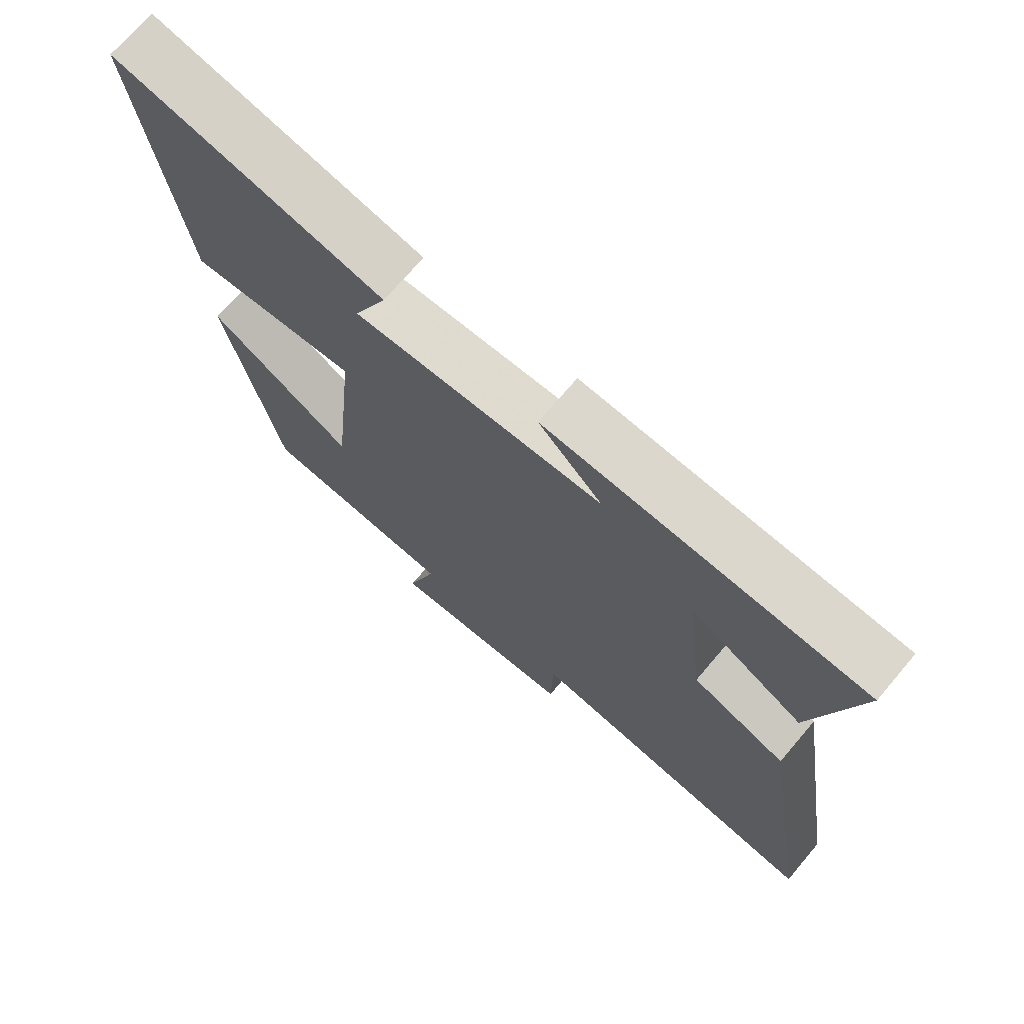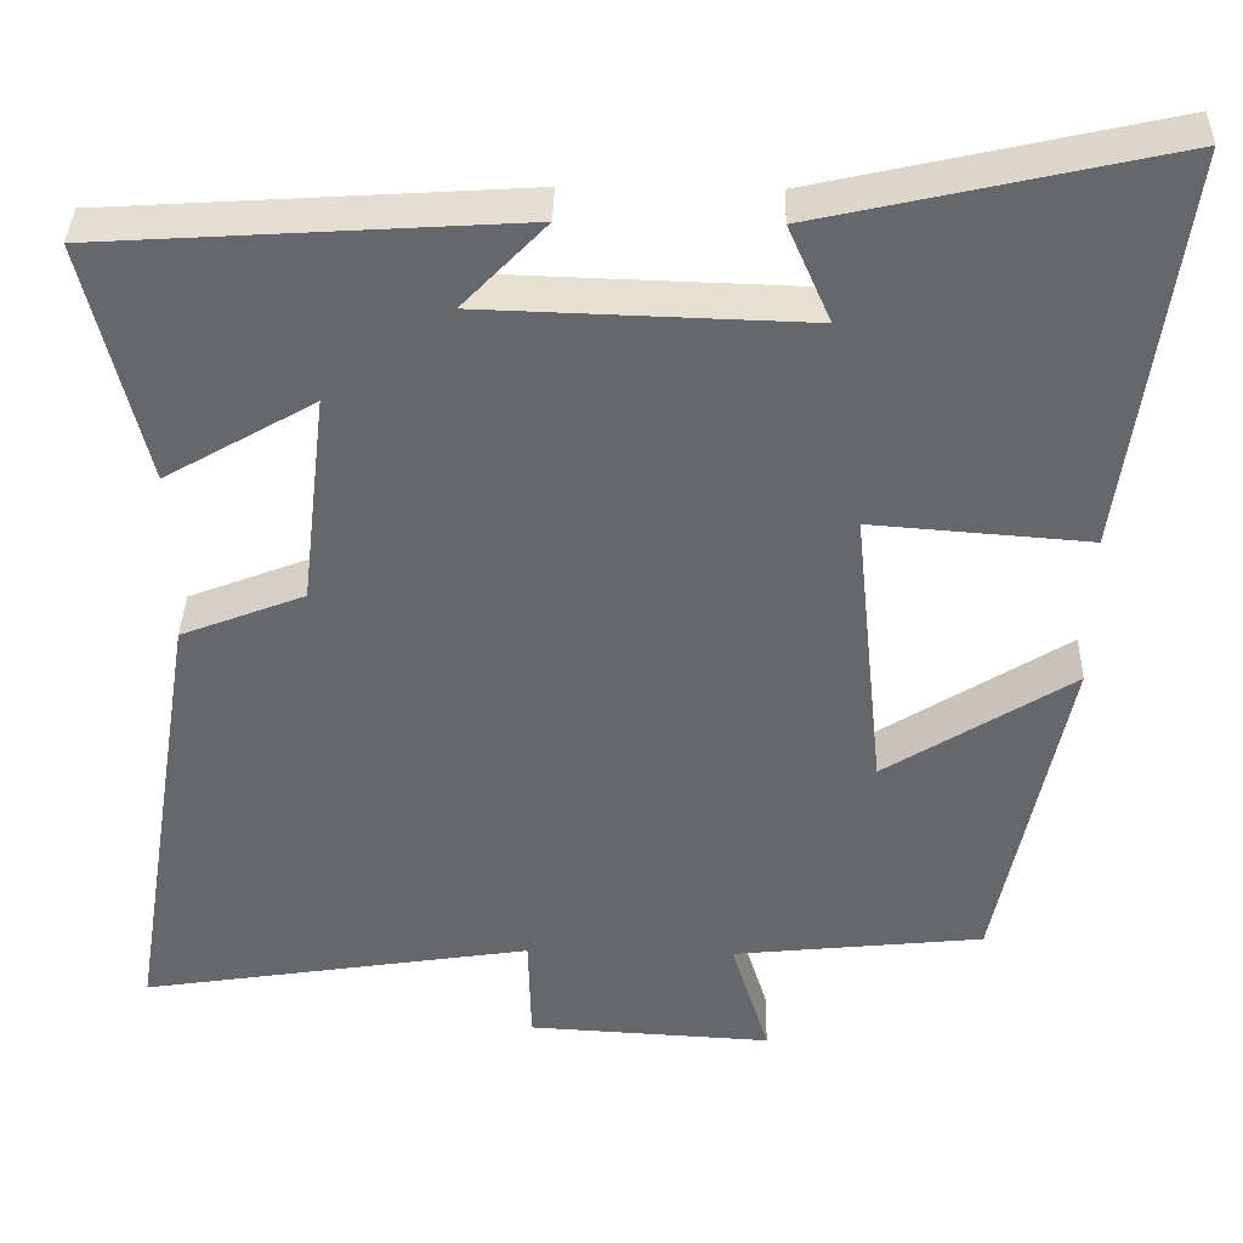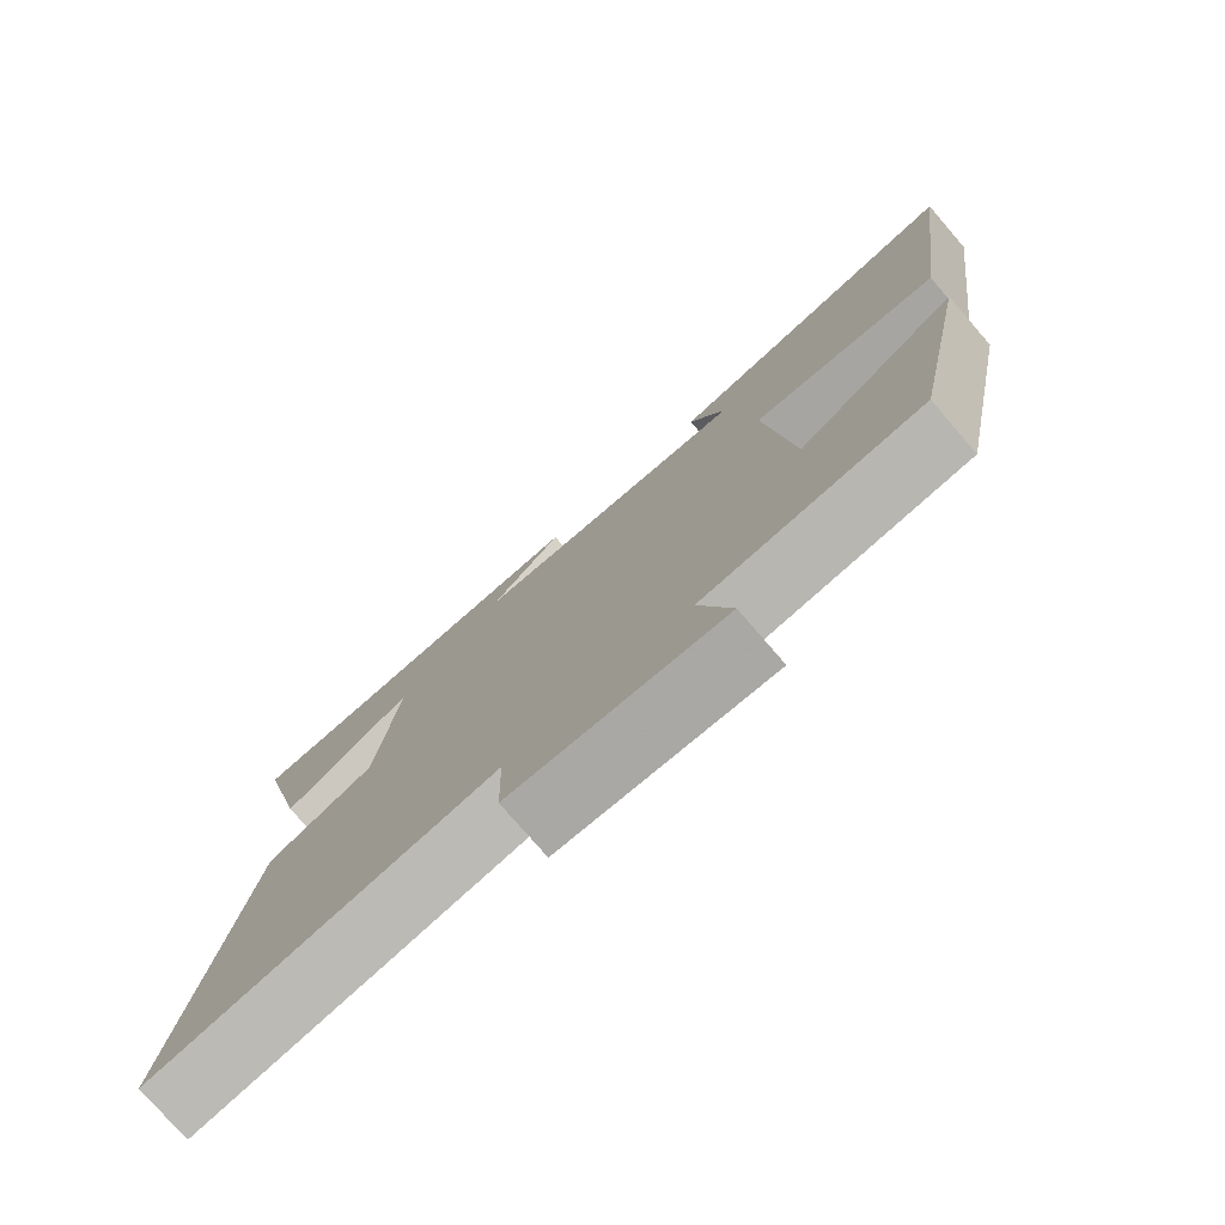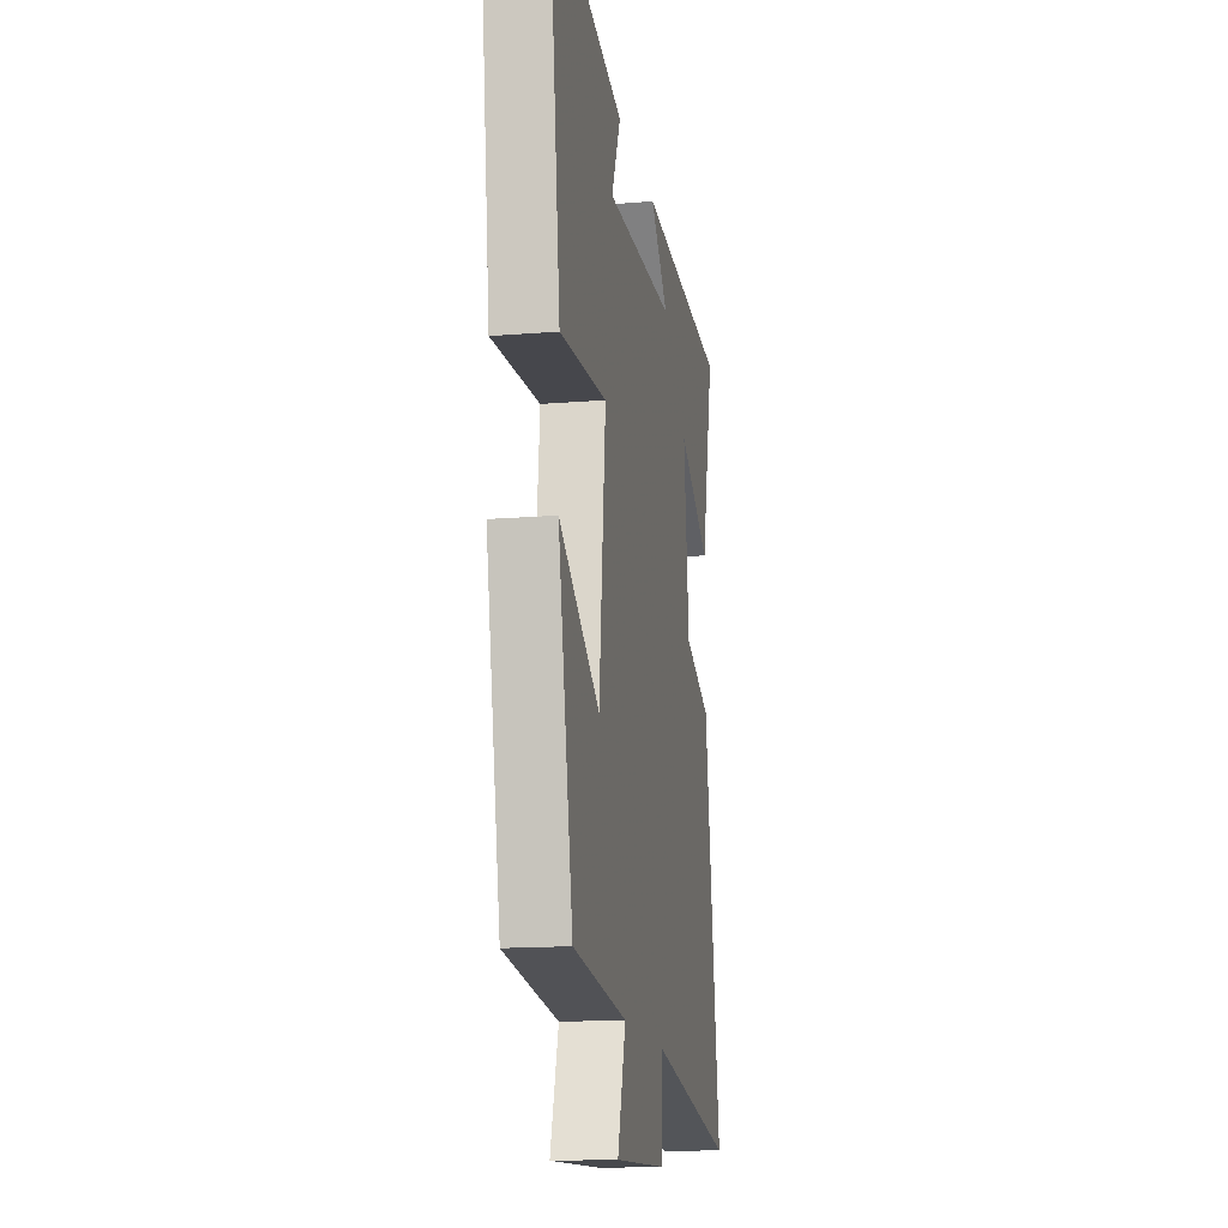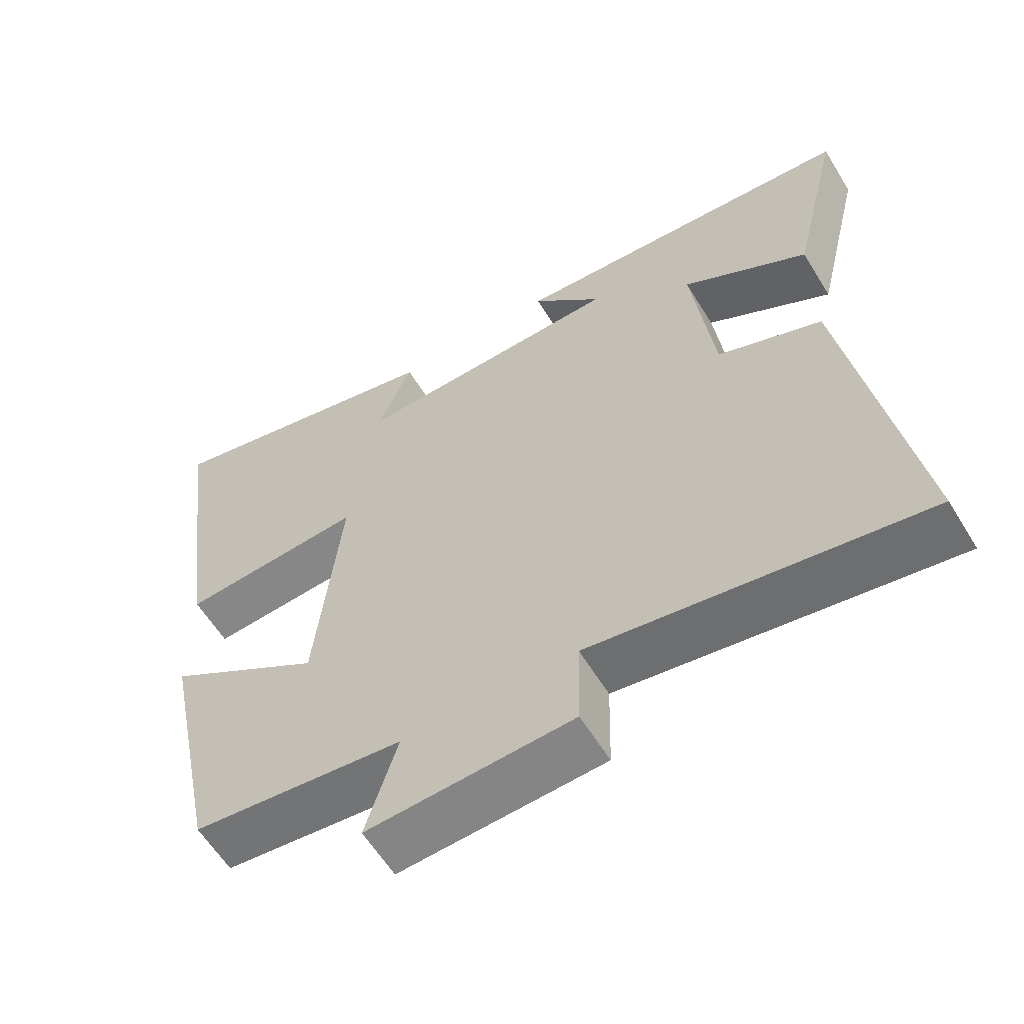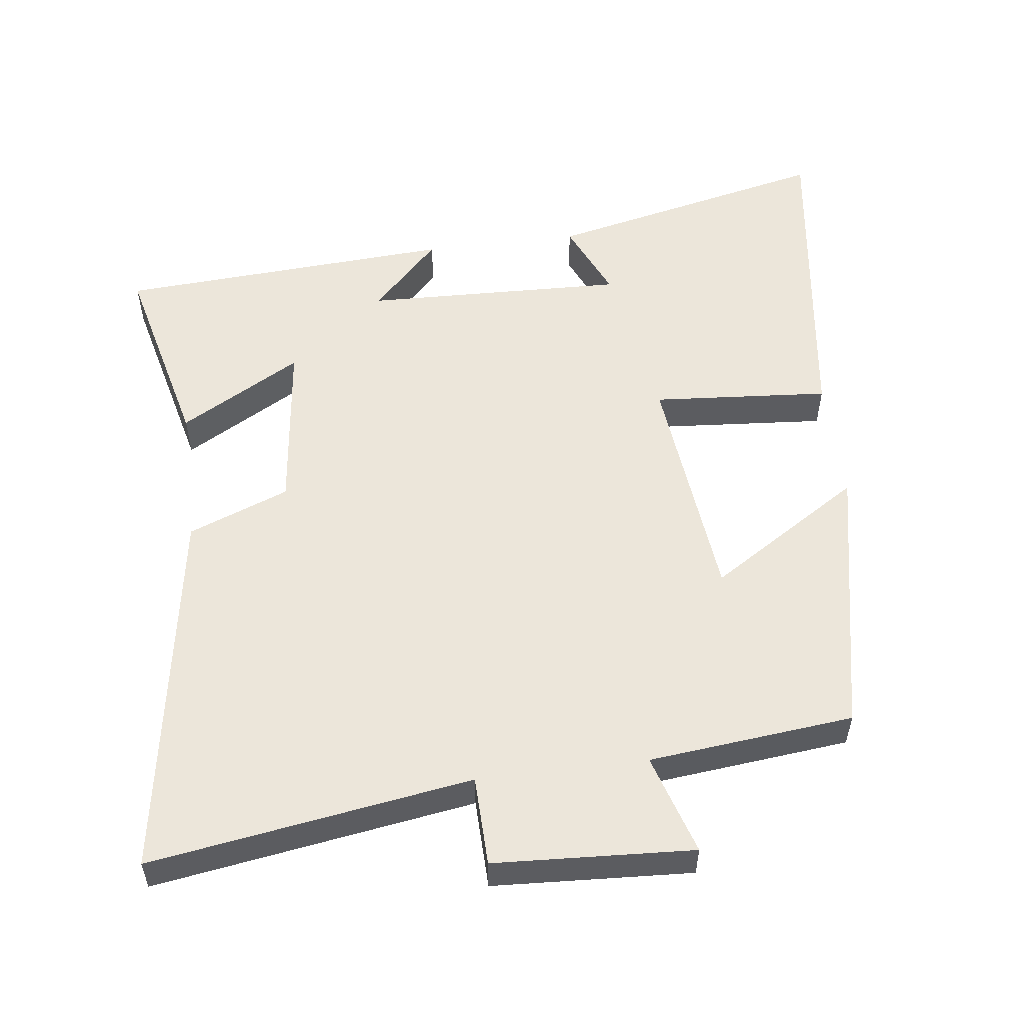
<metadata>
{"format":"obj","ext":"obj","renderer":"f3d","projection":"perspective","resolution":1024,"background":"white","views":[{"elev":71.3,"azim":40.3,"up":"+Z"},{"elev":37.7,"azim":-178.7,"up":"+Z"},{"elev":-77.3,"azim":-139.2,"up":"+Z"},{"elev":-15.4,"azim":-80.2,"up":"+Z"},{"elev":-59.9,"azim":31.4,"up":"+Z"},{"elev":54.3,"azim":172.8,"up":"+Y"}]}
</metadata>
<code>
v -0.564 0.07 0.593
v -0.152 0.07 0.5
v -0.202 0.07 0.386
v 0.178 0.07 0.398
v 0.08 0.07 0.5
v 0.569 0.07 0.469
v 0.5 0.07 0.183
v 0.324 0.07 0.284
v 0.354 0.07 0.03
v 0.5 0.07 -0.027
v 0.588 0.07 -0.572
v 0.124 0.07 -0.5
v 0.121 0.07 -0.63
v -0.167 0.07 -0.646
v -0.122 0.07 -0.5
v -0.419 0.07 -0.469
v -0.5 0.07 -0.07
v -0.279 0.07 -0.21
v -0.243 0.07 0.136
v -0.5 0.07 0.116
v -0.564 0 0.593
v -0.152 0 0.5
v -0.202 0 0.386
v 0.178 0 0.398
v 0.08 0 0.5
v 0.569 0 0.469
v 0.5 0 0.183
v 0.324 0 0.284
v 0.354 0 0.03
v 0.5 0 -0.027
v 0.588 0 -0.572
v 0.124 0 -0.5
v 0.121 0 -0.63
v -0.167 0 -0.646
v -0.122 0 -0.5
v -0.419 0 -0.469
v -0.5 0 -0.07
v -0.279 0 -0.21
v -0.243 0 0.136
v -0.5 0 0.116
f 19 20 1
f 15 16 17 18
f 15 18 19
f 12 13 14 15
f 12 15 19
f 11 12 19
f 10 11 19
f 9 10 19
f 8 9 19
f 6 7 8
f 5 6 8
f 4 5 8
f 3 4 8 19
f 1 2 3
f 1 3 19
f 21 40 39
f 38 37 36 35
f 39 38 35
f 35 34 33 32
f 39 35 32
f 39 32 31
f 39 31 30
f 39 30 29
f 39 29 28
f 28 27 26
f 28 26 25
f 28 25 24
f 39 28 24 23
f 23 22 21
f 39 23 21
f 1 21 22 2
f 2 22 23 3
f 3 23 24 4
f 4 24 25 5
f 5 25 26 6
f 6 26 27 7
f 7 27 28 8
f 8 28 29 9
f 9 29 30 10
f 10 30 31 11
f 11 31 32 12
f 12 32 33 13
f 13 33 34 14
f 14 34 35 15
f 15 35 36 16
f 16 36 37 17
f 17 37 38 18
f 18 38 39 19
f 19 39 40 20
f 20 40 21 1

</code>
